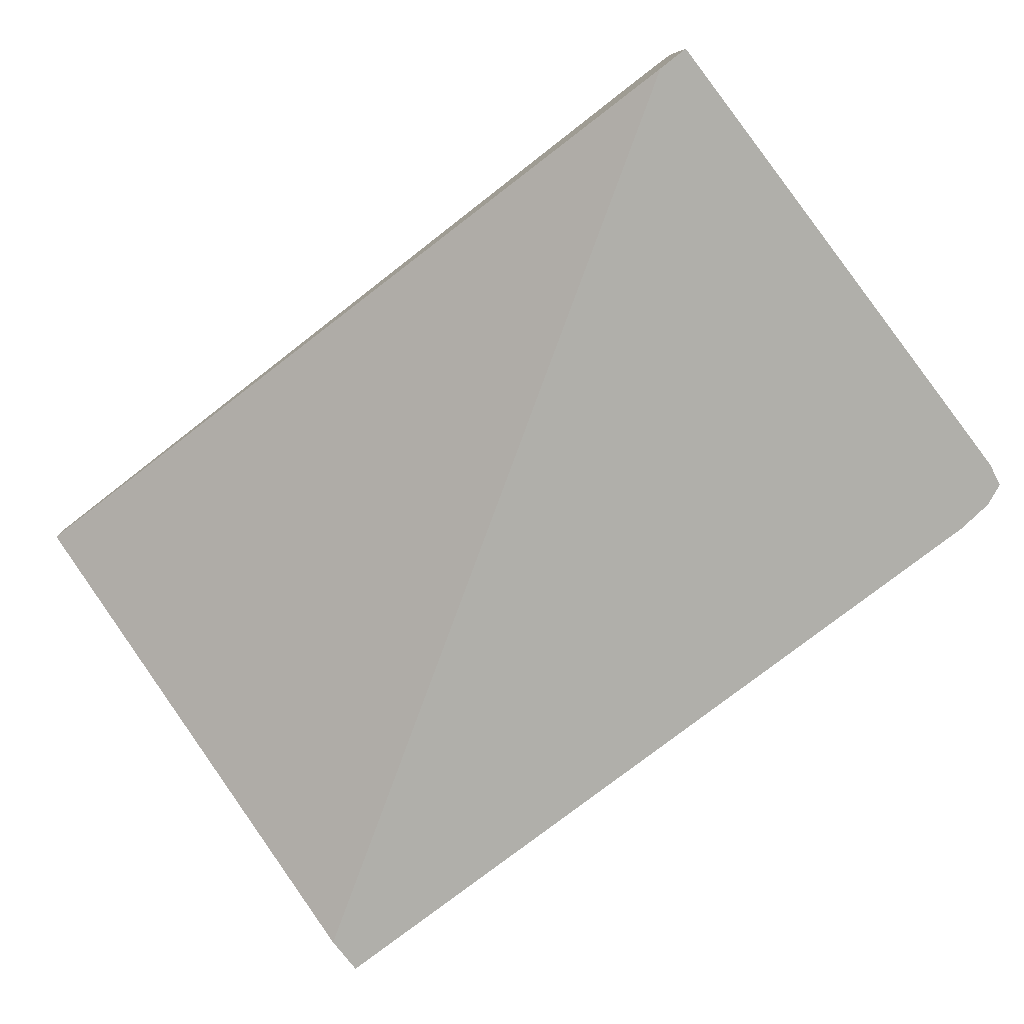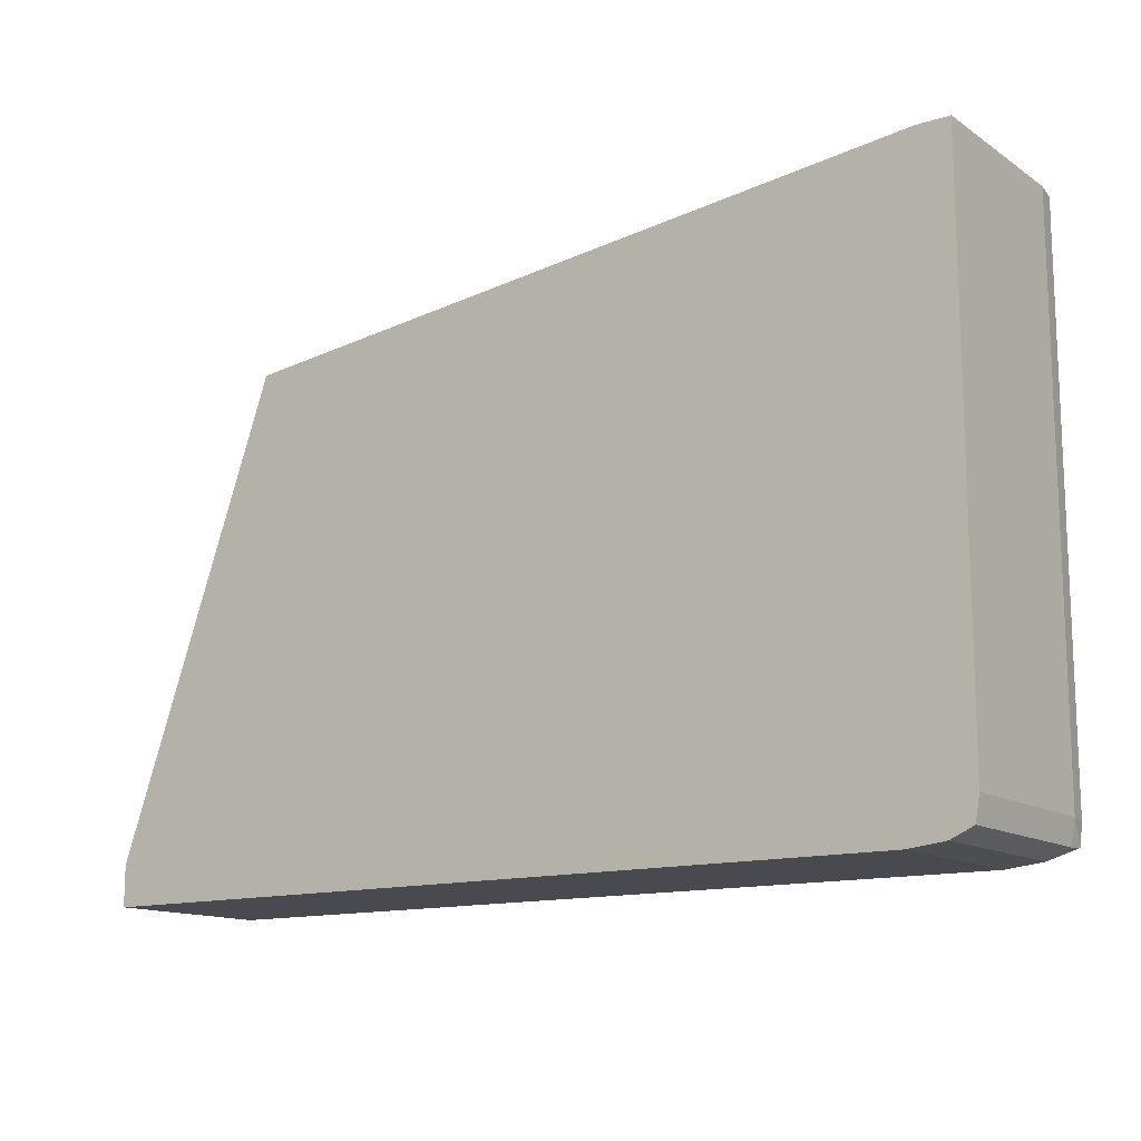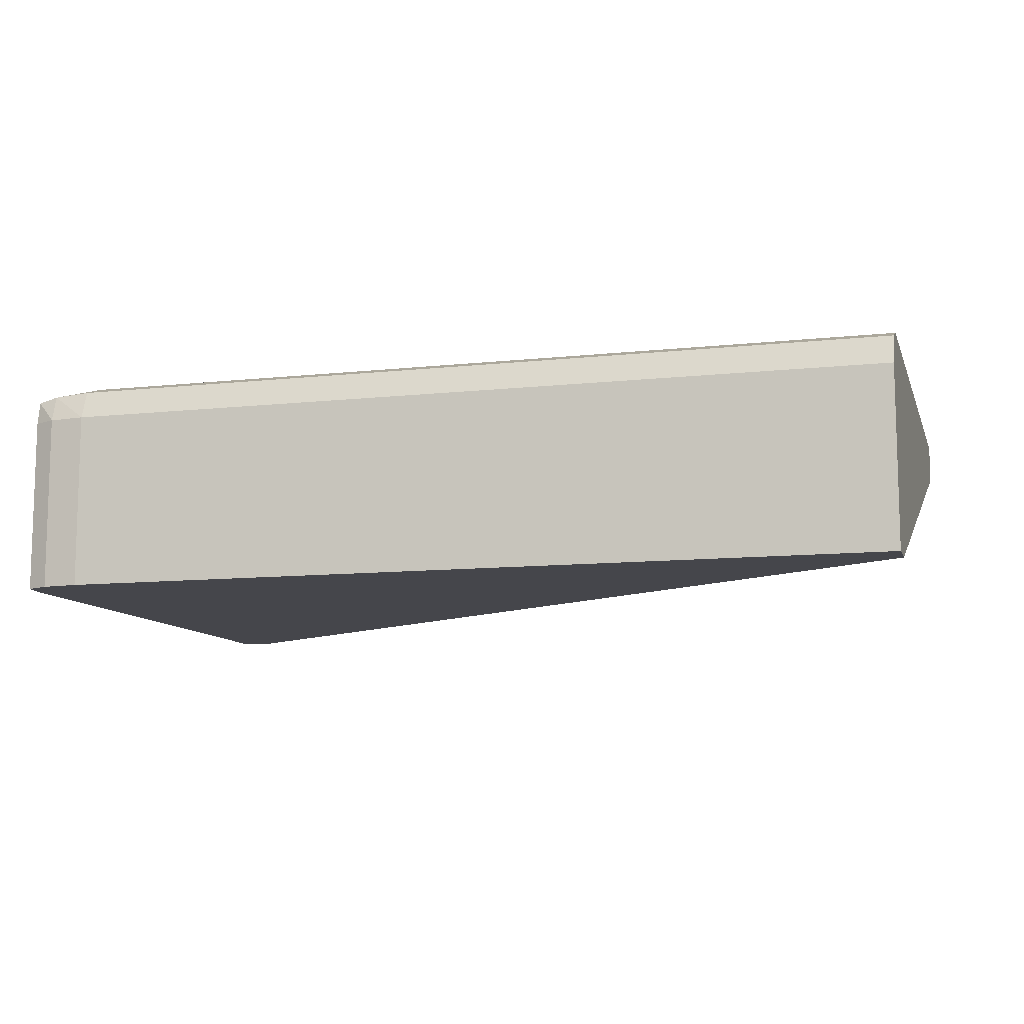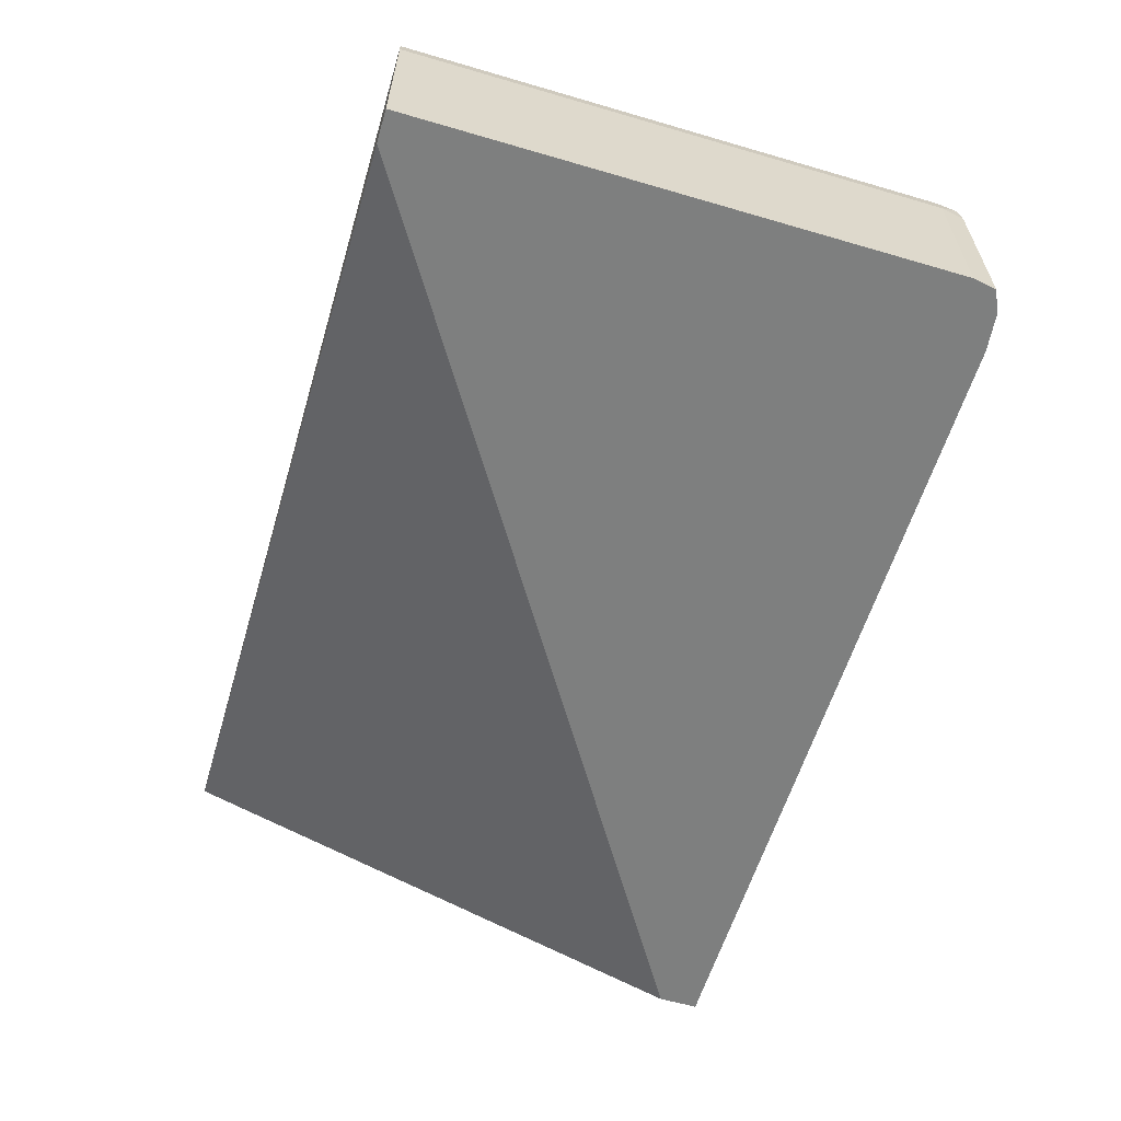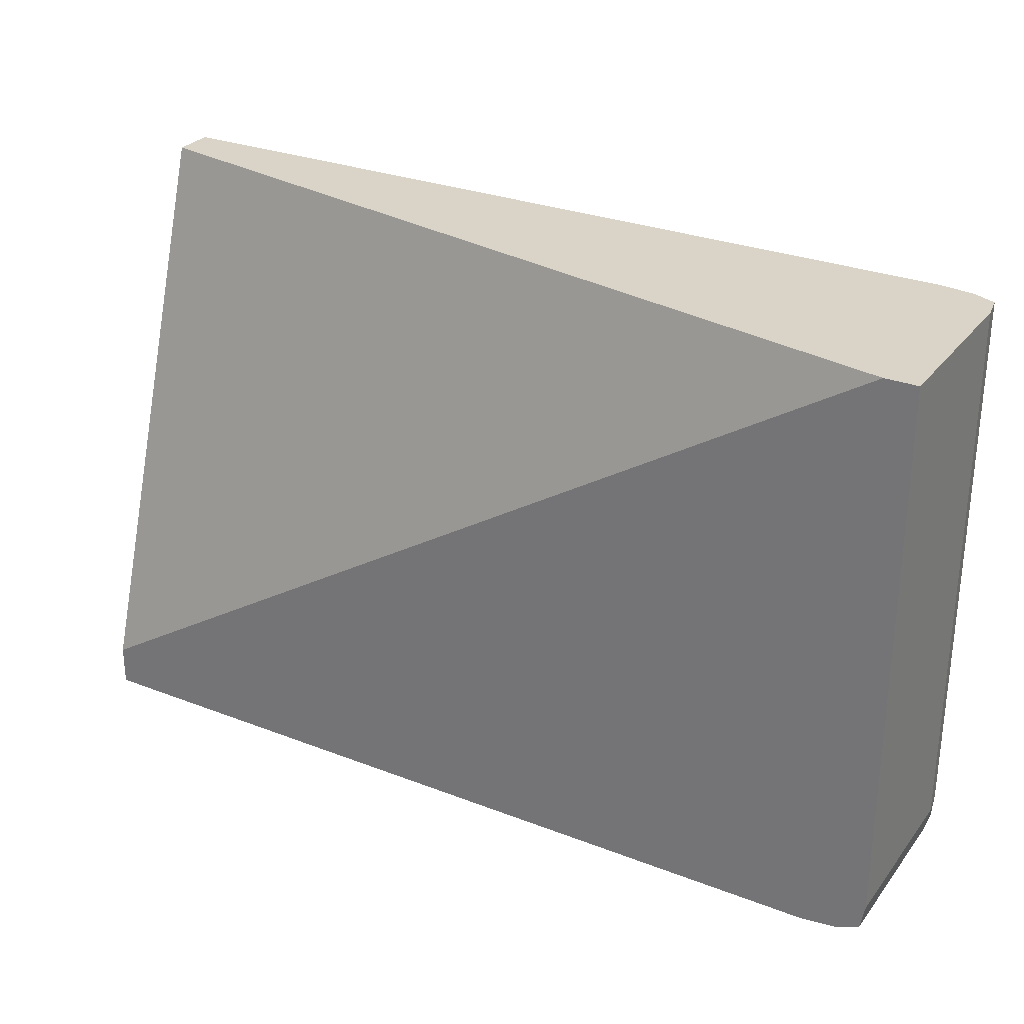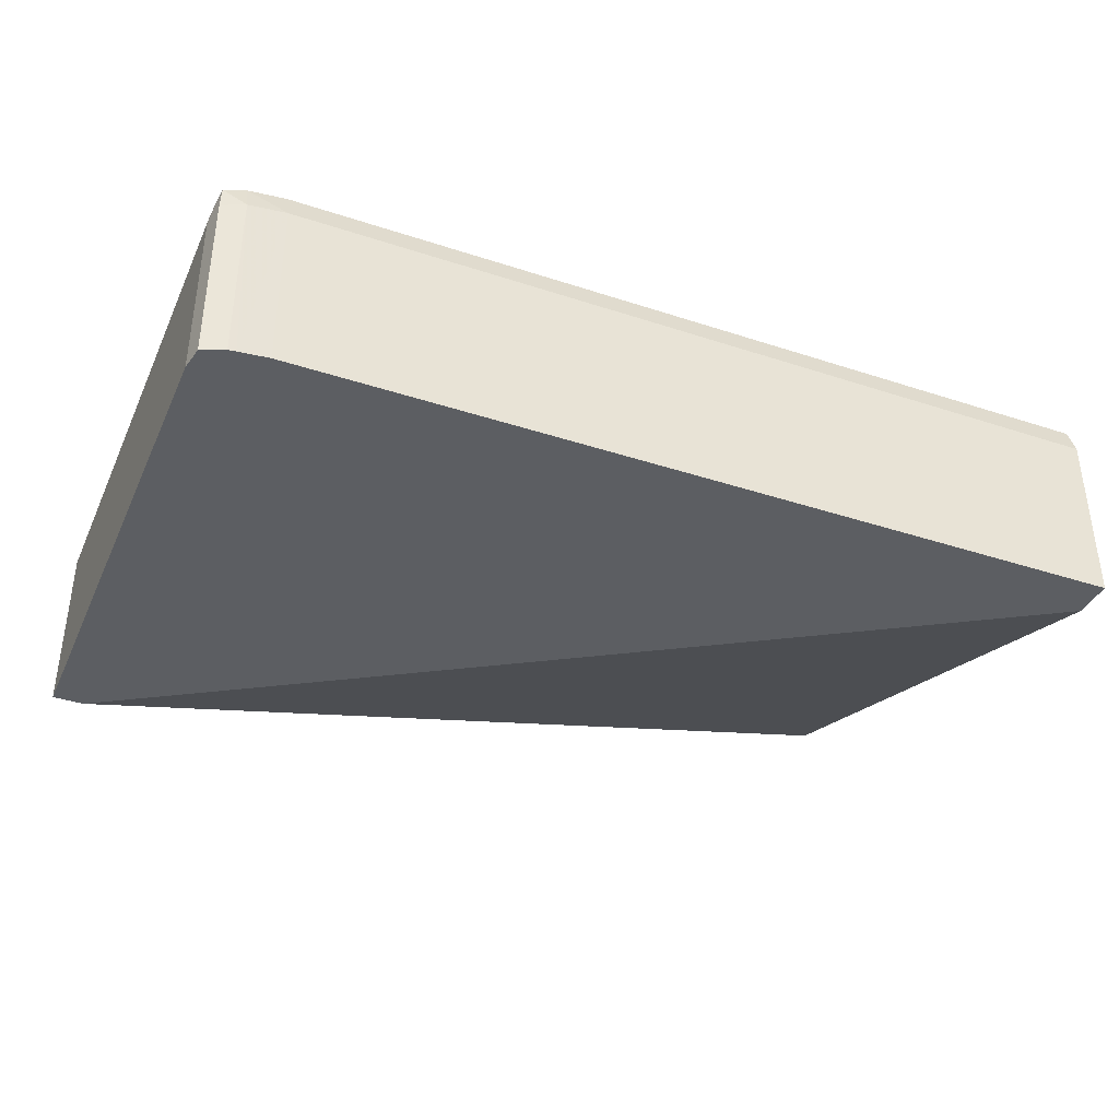
<metadata>
{"format":"obj","ext":"obj","renderer":"f3d","projection":"perspective","resolution":1024,"background":"white","views":[{"elev":-78.0,"azim":37.7,"up":"+Y"},{"elev":-13.5,"azim":35.2,"up":"+Z"},{"elev":-10.1,"azim":-164.3,"up":"+Y"},{"elev":-59.6,"azim":73.3,"up":"+Y"},{"elev":28.7,"azim":30.1,"up":"+Z"},{"elev":-37.5,"azim":157.2,"up":"+Y"}]}
</metadata>
<code>
v -0.01779 0.6397 -0.4075
v -0.01779 0.6397 -0.3799
v -0.01779 0.76 -0.4075
v 0.5505 0.6397 -0.4075
v -0.01779 0.7587 -0.01026
v 0.5721 0.6397 -0.01026
v -0.01779 0.7725 -0.4031
v 0.5505 0.76 -0.4075
v 0.5703 0.6397 -0.4052
v -0.01779 0.7863 -0.01026
v 0.5939 0.6397 -0.01026
v -0.01779 0.7794 -0.4006
v 0.5505 0.7794 -0.4006
v 0.5756 0.778 -0.3992
v 0.5756 0.76 -0.4046
v 0.5756 0.6397 -0.4046
v -0.01779 0.7863 -0.3812
v 0.5505 0.7863 -0.01026
v 0.5939 0.6397 -0.3812
v 0.5939 0.76 -0.01026
v -0.01779 0.7839 -0.3881
v 0.5505 0.7863 -0.3812
v 0.5756 0.7834 -0.3812
v 0.59 0.7752 -0.3964
v 0.591 0.76 -0.3977
v 0.591 0.6397 -0.3977
v 0.5756 0.7834 -0.01026
v 0.5939 0.76 -0.3812
v 0.591 0.7765 -0.01026
v 0.5789 0.7819 -0.01026
v 0.591 0.7765 -0.3812
f 1 2 5
f 1 5 10
f 1 10 17
f 1 17 21
f 1 21 12
f 1 12 7
f 1 7 3
f 1 3 8
f 1 8 4
f 1 4 9
f 1 9 16
f 1 16 26
f 1 26 19
f 1 19 11
f 1 11 6
f 1 6 2
f 2 6 5
f 3 7 8
f 4 8 9
f 5 6 11
f 5 11 20
f 5 20 29
f 5 29 30
f 5 30 27
f 5 27 18
f 5 18 10
f 7 12 13
f 7 13 8
f 8 13 14
f 8 14 15
f 8 15 9
f 9 15 16
f 10 18 22
f 10 22 17
f 11 19 28
f 11 28 20
f 12 21 13
f 13 22 14
f 13 21 22
f 14 23 24
f 14 24 15
f 14 22 23
f 15 24 25
f 15 25 26
f 15 26 16
f 17 22 21
f 18 27 23
f 18 23 22
f 19 26 25
f 19 25 28
f 20 28 31
f 20 31 29
f 23 27 30
f 23 30 31
f 23 31 24
f 24 31 28
f 24 28 25
f 29 31 30

</code>
